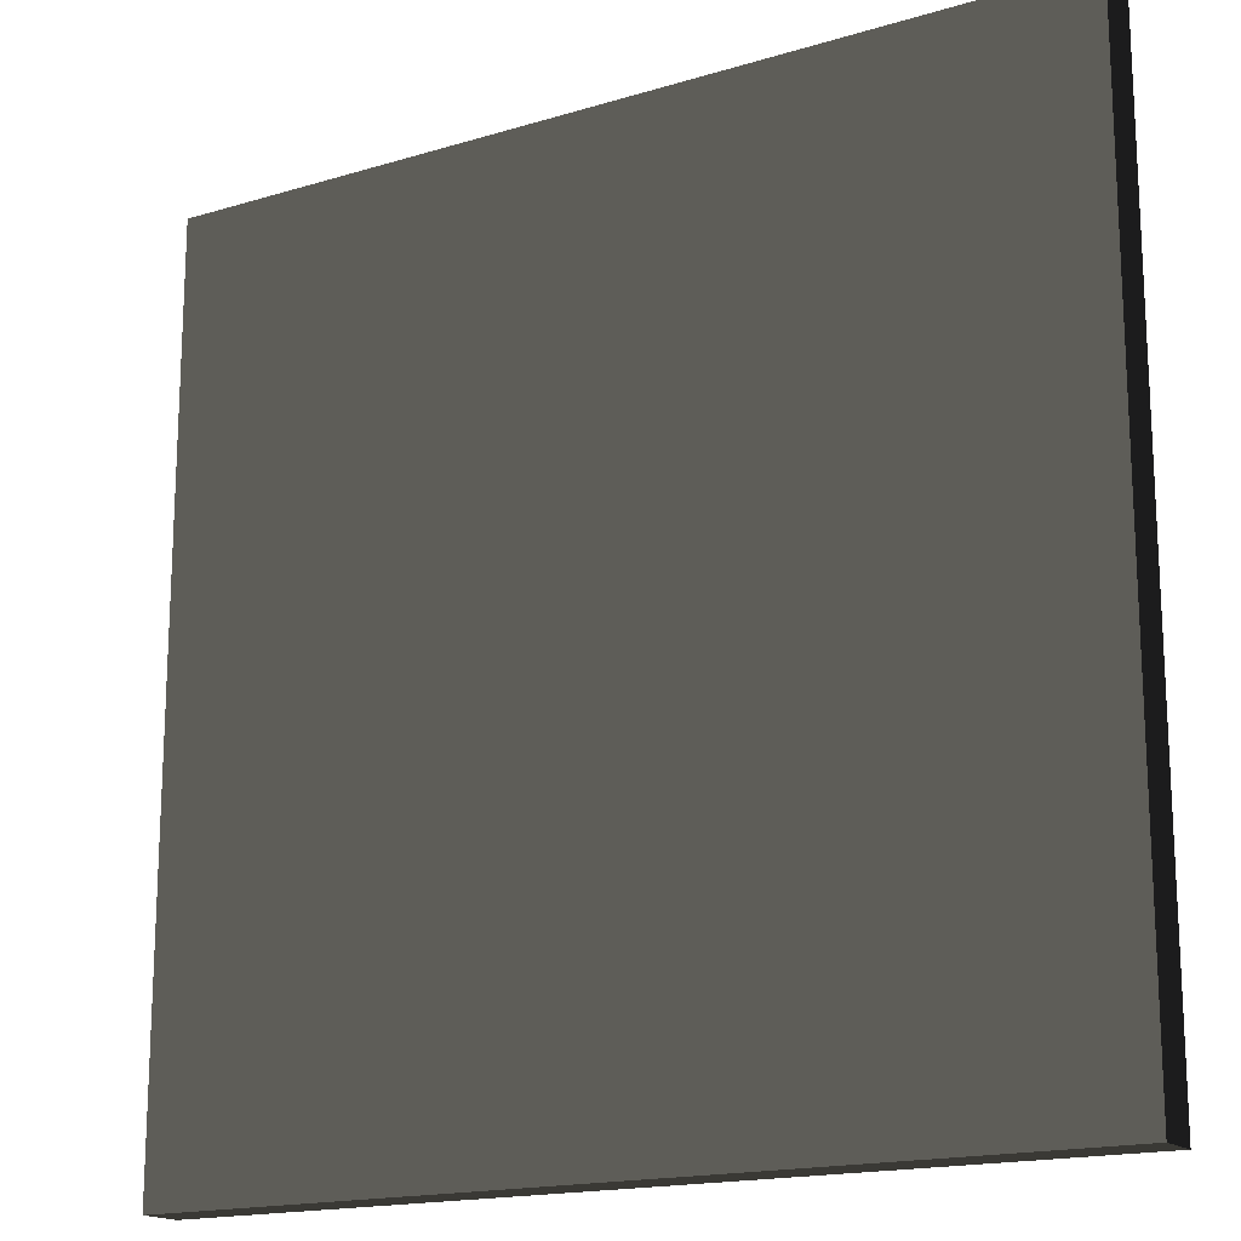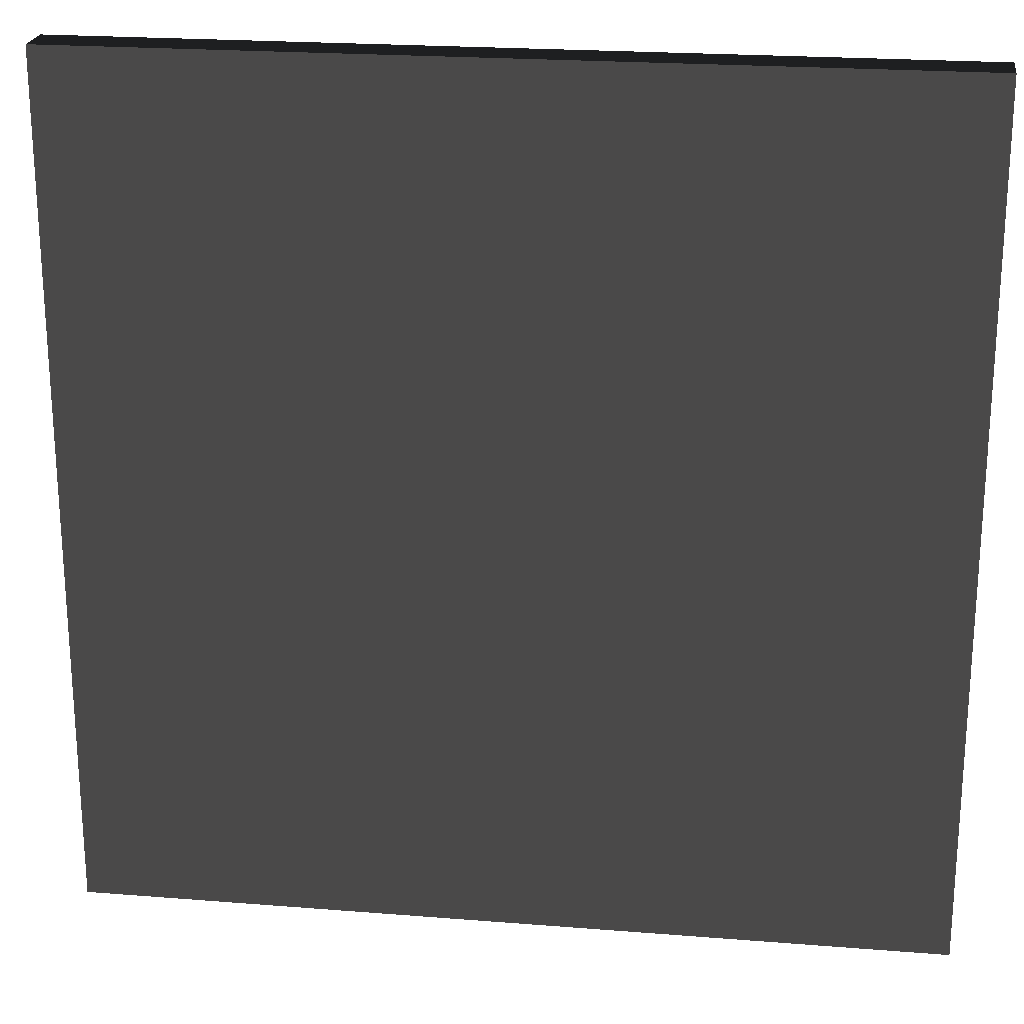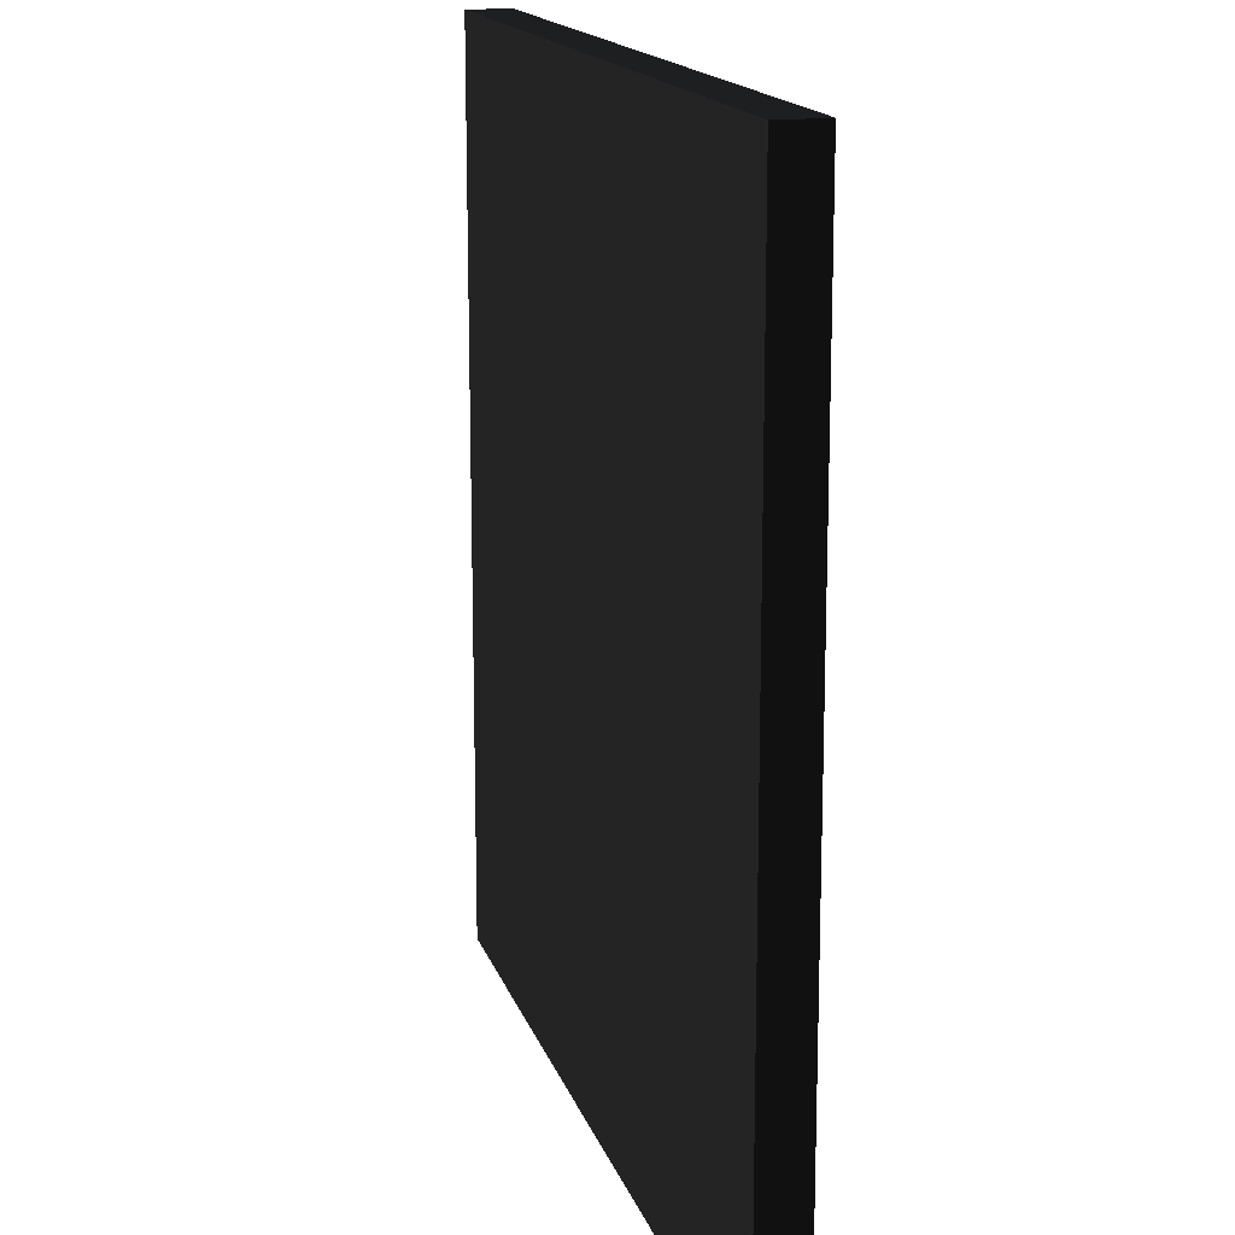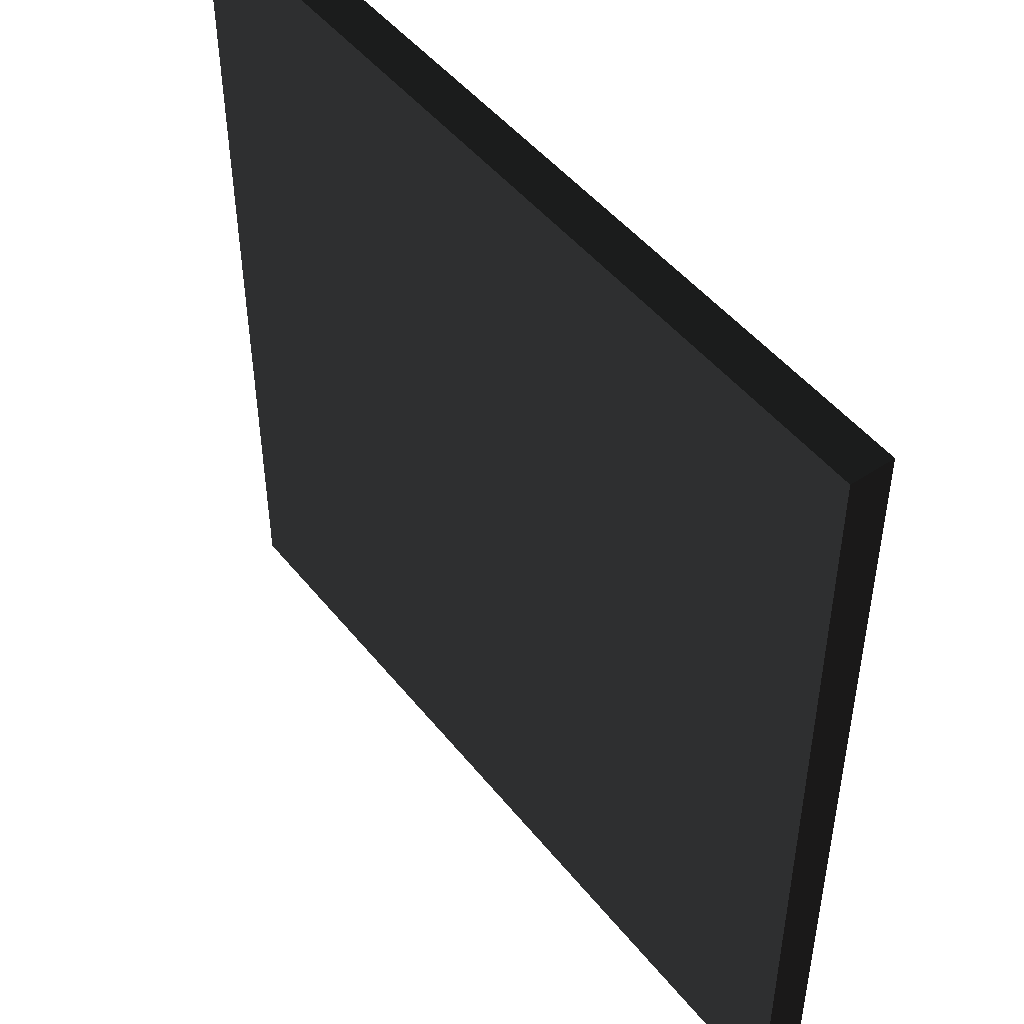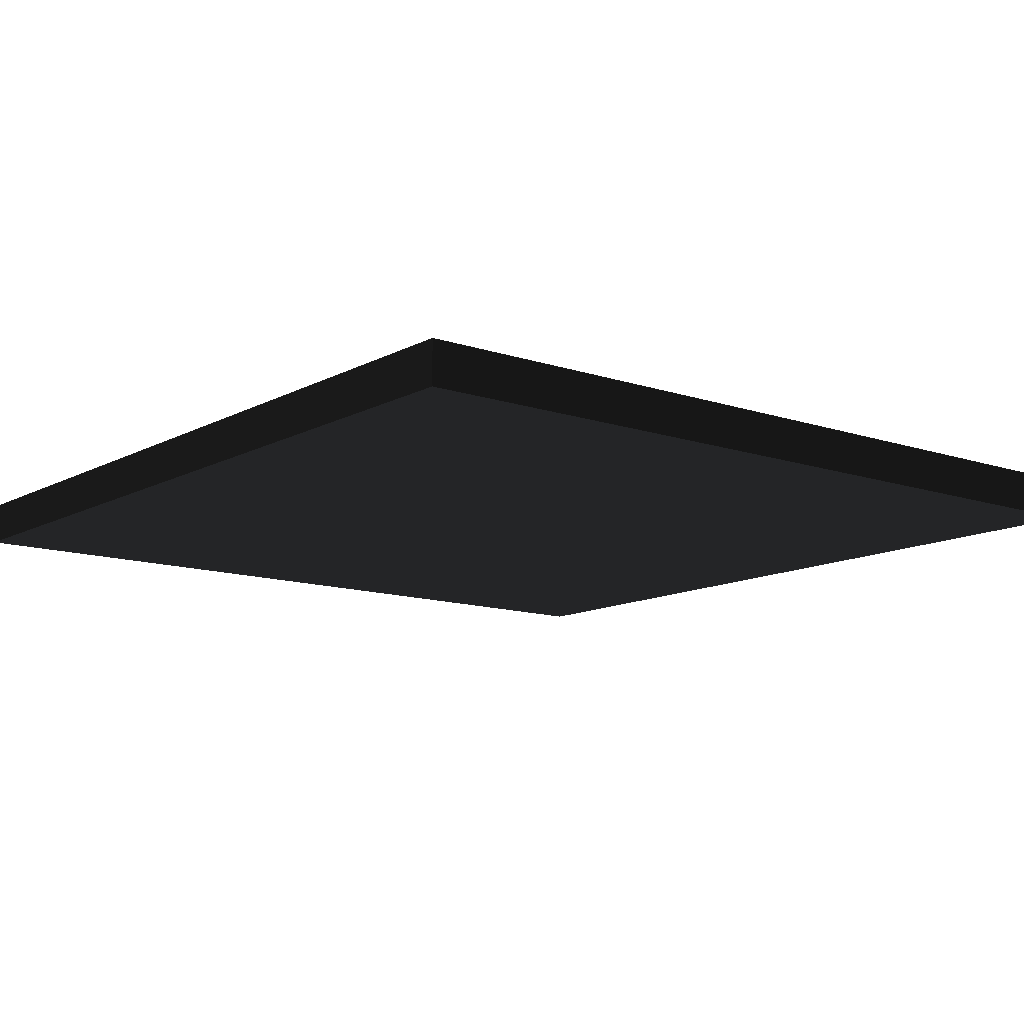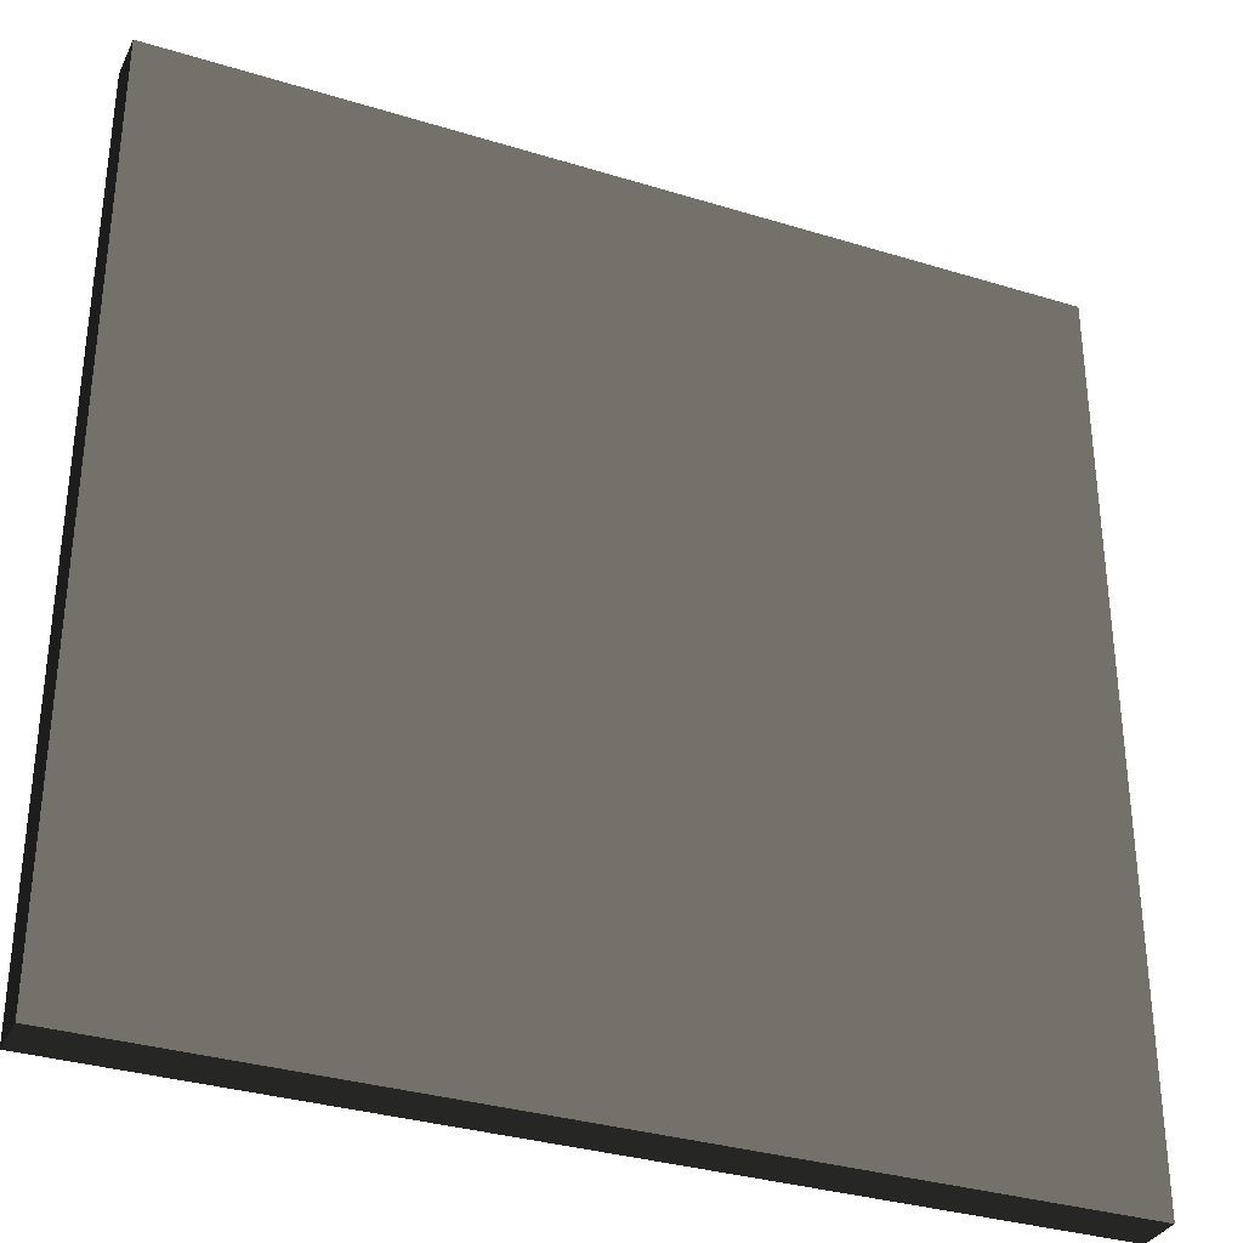
<metadata>
{"format":"obj","ext":"obj","renderer":"f3d","projection":"perspective","resolution":1024,"background":"white","views":[{"elev":-17.0,"azim":31.3,"up":"+Y"},{"elev":22.2,"azim":7.9,"up":"+Y"},{"elev":15.8,"azim":75.0,"up":"+Y"},{"elev":48.3,"azim":53.2,"up":"+Y"},{"elev":-12.2,"azim":141.4,"up":"+Z"},{"elev":-33.3,"azim":157.1,"up":"+Y"}]}
</metadata>
<code>
v 1.641 -0.00293 -0.08203 0.502 0.502 0.502 #0.502
v 1.641 3.279 -0.08203 0.502 0.502 0.502 #0.502
v 1.641 3.279 0.08203 0.502 0.502 0.502 #0.502
v 1.641 -0.00293 0.08203 0.502 0.502 0.502 #0.502
v 1.641 -0.00293 -0.08203 0.502 0.502 0.502 #0.502
v 1.641 3.279 0.08203 0.502 0.502 0.502 #0.502
v -1.641 -0.00293 -0.08203 0.502 0.502 0.502 #0.502
v -1.641 3.279 -0.08203 0.502 0.502 0.502 #0.502
v 1.641 3.279 -0.08203 0.502 0.502 0.502 #0.502
v 1.641 -0.00293 -0.08203 0.502 0.502 0.502 #0.502
v -1.641 -0.00293 -0.08203 0.502 0.502 0.502 #0.502
v 1.641 3.279 -0.08203 0.502 0.502 0.502 #0.502
v -1.641 -0.00293 0.08203 0.502 0.502 0.502 #0.502
v -1.641 3.279 0.08203 0.502 0.502 0.502 #0.502
v -1.641 3.279 -0.08203 0.502 0.502 0.502 #0.502
v -1.641 -0.00293 -0.08203 0.502 0.502 0.502 #0.502
v -1.641 -0.00293 0.08203 0.502 0.502 0.502 #0.502
v -1.641 3.279 -0.08203 0.502 0.502 0.502 #0.502
v 1.641 -0.00293 0.08203 0.502 0.502 0.502 #0.502
v 1.641 3.279 0.08203 0.502 0.502 0.502 #0.502
v -1.641 3.279 0.08203 0.502 0.502 0.502 #0.502
v -1.641 -0.00293 0.08203 0.502 0.502 0.502 #0.502
v 1.641 -0.00293 0.08203 0.502 0.502 0.502 #0.502
v -1.641 3.279 0.08203 0.502 0.502 0.502 #0.502
v -1.641 -0.00293 -0.08203 0.502 0.502 0.502 #0.502
v 1.641 -0.00293 -0.08203 0.502 0.502 0.502 #0.502
v 1.641 -0.00293 0.08203 0.502 0.502 0.502 #0.502
v -1.641 -0.00293 0.08203 0.502 0.502 0.502 #0.502
v -1.641 -0.00293 -0.08203 0.502 0.502 0.502 #0.502
v 1.641 -0.00293 0.08203 0.502 0.502 0.502 #0.502
v 1.641 3.279 -0.08203 0.502 0.502 0.502 #0.502
v -1.641 3.279 -0.08203 0.502 0.502 0.502 #0.502
v -1.641 3.279 0.08203 0.502 0.502 0.502 #0.502
v 1.641 3.279 0.08203 0.502 0.502 0.502 #0.502
v 1.641 3.279 -0.08203 0.502 0.502 0.502 #0.502
v -1.641 3.279 0.08203 0.502 0.502 0.502 #0.502
f 1 2 3
f 4 5 6
f 7 8 9
f 10 11 12
f 13 14 15
f 16 17 18
f 19 20 21
f 22 23 24
f 25 26 27
f 28 29 30
f 31 32 33
f 34 35 36

</code>
